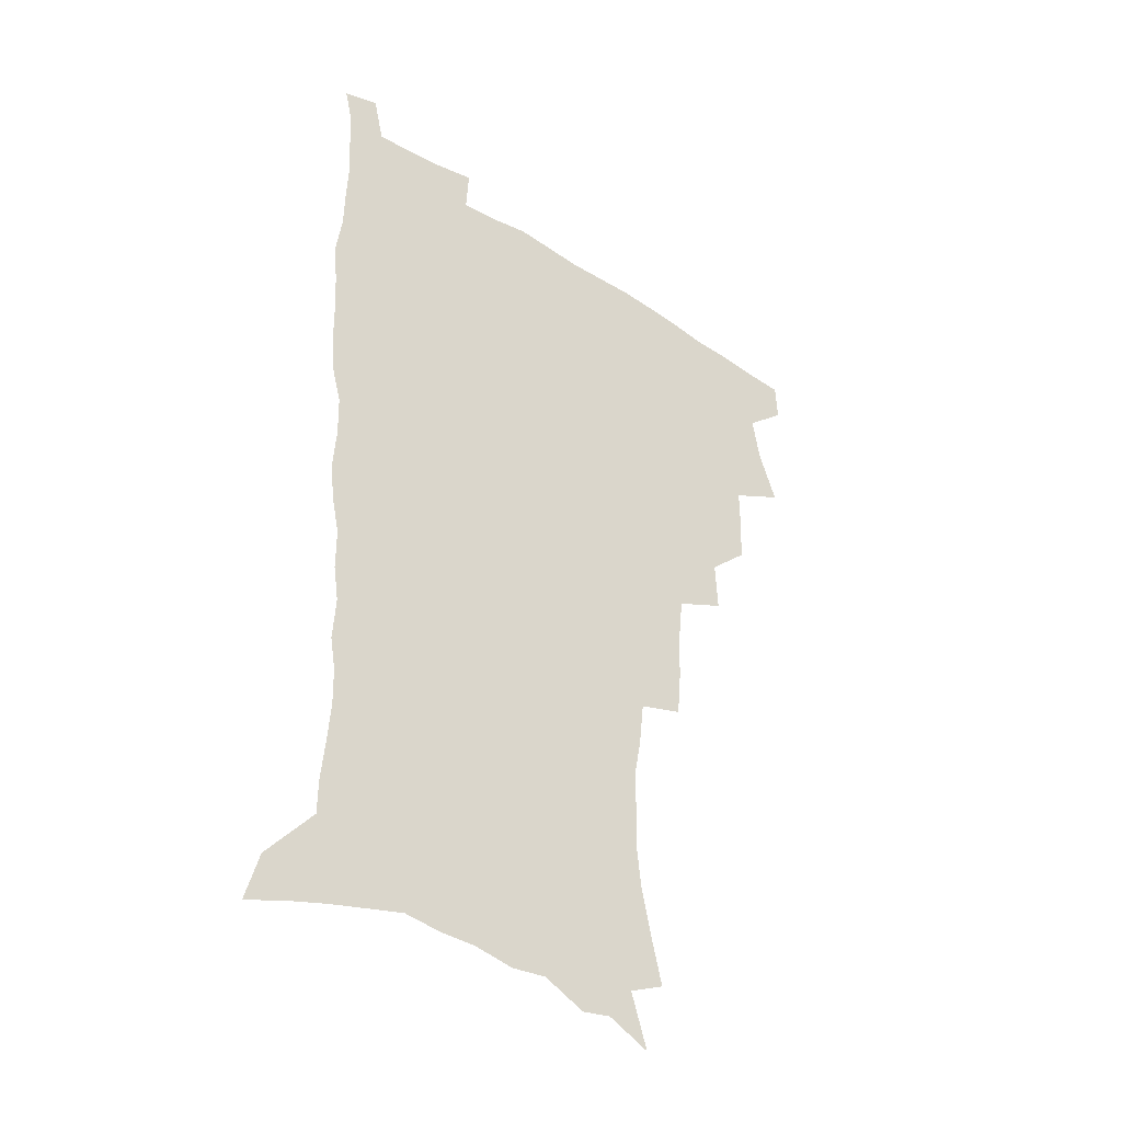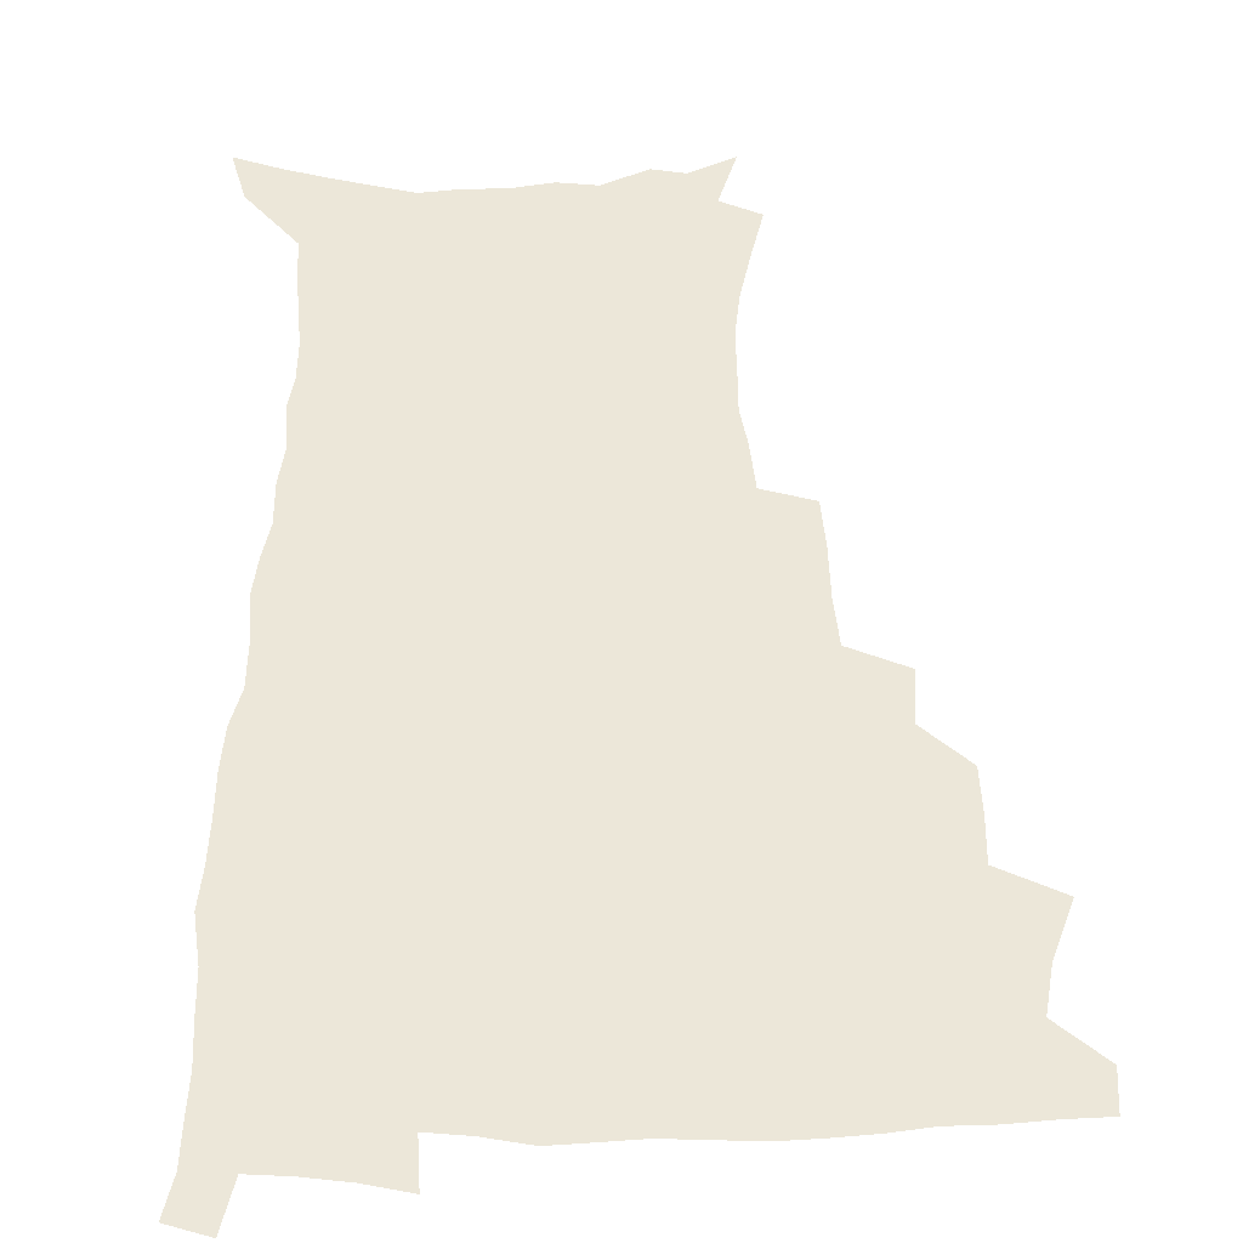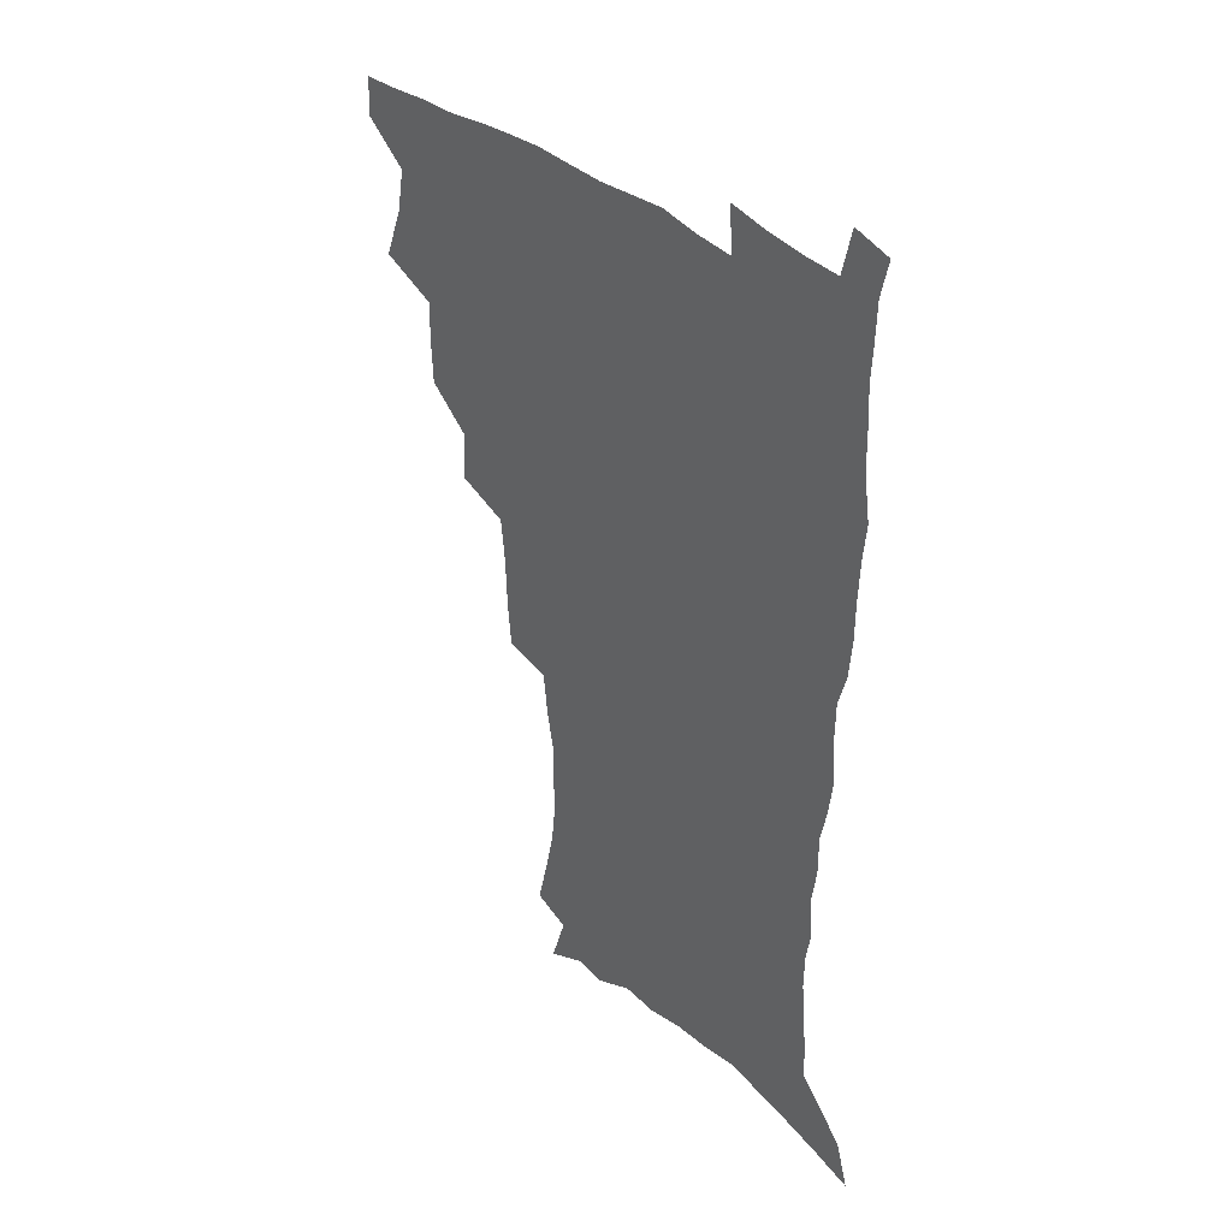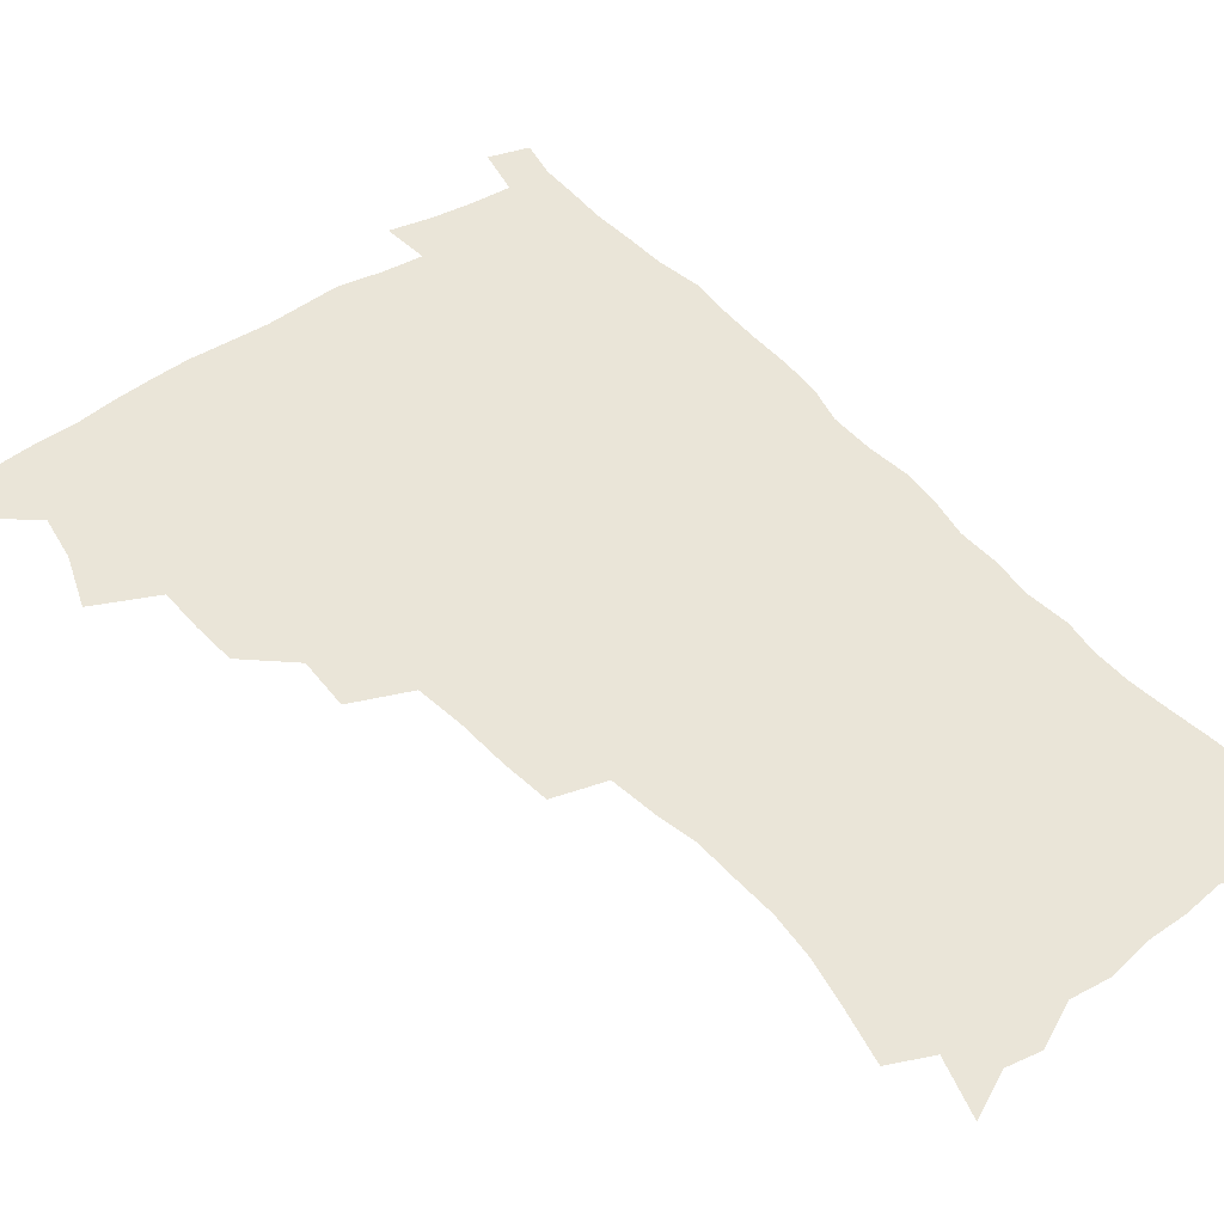
<metadata>
{"format":"obj","ext":"obj","renderer":"f3d","projection":"perspective","resolution":1024,"background":"white","views":[{"elev":-38.7,"azim":141.5,"up":"+Y"},{"elev":50.0,"azim":179.9,"up":"+Z"},{"elev":37.9,"azim":47.3,"up":"+Y"},{"elev":45.2,"azim":-37.8,"up":"+Z"}]}
</metadata>
<code>
v 480.6 506.5 0
v 481.4 521.8 0
v 486.8 453.7 0
v 494.4 474.5 0
v 497.5 491.9 0
v 498.1 507.4 0
v 496.9 522.6 0
v 509.5 409.4 0
v 508.8 426.1 0
v 509 443.1 0
v 512.6 461.8 0
v 513.4 477.5 0
v 515.1 493.5 0
v 514.1 508.2 0
v 512 524.1 0
v 524.6 374.7 0
v 525.7 394.7 0
v 527.3 413.9 0
v 528.4 431.7 0
v 527.4 447.1 0
v 528.6 463.2 0
v 529.5 478.8 0
v 530.6 494.2 0
v 529.1 509.2 0
v 527.4 524.5 0
v 549.2 310.3 0
v 547.6 328.4 0
v 547 348.1 0
v 545.2 366 0
v 543.9 383.6 0
v 546.2 403.8 0
v 543.8 417.8 0
v 547.4 437.3 0
v 547.1 451.6 0
v 545.9 465.8 0
v 546.2 480.6 0
v 545.9 495 0
v 544.4 509.6 0
v 541.9 526.7 0
v 562 185.6 0
v 566.5 204.4 0
v 570.7 223.6 0
v 572.5 240.4 0
v 572.2 255.2 0
v 572.2 272.7 0
v 569.5 287.1 0
v 567.6 305.1 0
v 565.3 322.1 0
v 563.9 339.3 0
v 562.2 355.8 0
v 561.5 373.3 0
v 560.8 389.9 0
v 561.2 407.1 0
v 560.5 422.2 0
v 561.5 438 0
v 562 453.3 0
v 562 467.8 0
v 561.5 481.8 0
v 560.4 496 0
v 558.8 510.9 0
v 556.5 528 0
v 569.9 157.8 0
v 576.5 179 0
v 576.2 191.6 0
v 583.8 216.8 0
v 585.2 233.4 0
v 585.7 249.5 0
v 585.3 265.2 0
v 583.8 279.8 0
v 582.8 297.3 0
v 581.5 314.5 0
v 580.2 331 0
v 578.2 345.6 0
v 577.1 361.9 0
v 576.2 377.8 0
v 575.8 393.9 0
v 576.5 410.5 0
v 576.9 425.9 0
v 576.6 440.2 0
v 576.8 454.9 0
v 576.3 468.8 0
v 575.5 482.7 0
v 574.9 496.6 0
v 573.8 510.9 0
v 571.1 529 0
v 586.5 165.8 0
v 590 183.3 0
v 592.8 201.8 0
v 598 225.1 0
v 598.3 240.7 0
v 598.4 256.9 0
v 597.6 272 0
v 595.8 285.4 0
v 595.1 302.6 0
v 593.8 318.1 0
v 592.9 334.5 0
v 592.1 350.7 0
v 591 365.7 0
v 590.9 382.4 0
v 590.7 397.9 0
v 590.6 412.6 0
v 591.5 428.4 0
v 590.5 441.3 0
v 590.9 456 0
v 591.2 469.7 0
v 589.7 483.6 0
v 589 497.4 0
v 588 511.7 0
v 586 528.4 0
v 598.4 163.7 0
v 606.8 194 0
v 609.4 213.6 0
v 609.9 229.1 0
v 609.1 241.4 0
v 609.9 260.5 0
v 609.1 275.5 0
v 608.4 291.9 0
v 607.4 306.9 0
v 606.4 321.8 0
v 605.7 337.6 0
v 605.2 353.6 0
v 604.2 367.4 0
v 604 382.8 0
v 603.8 397.7 0
v 604.3 414.3 0
v 604.4 428.7 0
v 604.1 442 0
v 604.6 456.5 0
v 604.7 470.2 0
v 604.1 483.9 0
v 602.9 498.3 0
v 602.4 512.4 0
v 600.8 528 0
v 614.9 171.6 0
v 619.9 197.3 0
v 621.2 215.2 0
v 621.8 232.2 0
v 621.8 247.9 0
v 621.3 262.5 0
v 620.7 277.7 0
v 620.1 293.1 0
v 619.2 307.6 0
v 619.1 326.5 0
v 618.4 340.4 0
v 617.9 355.7 0
v 617.1 368.8 0
v 617.4 385.1 0
v 617.5 400.4 0
v 617.6 415.2 0
v 617.6 428.9 0
v 617.7 442.9 0
v 618.4 457.6 0
v 618.2 470.6 0
v 618.4 484.2 0
v 618.4 497.7 0
v 617.3 511.9 0
v 615 529.1 0
v 629.3 170.1 0
v 632.4 196.8 0
v 633.2 216.6 0
v 633.5 234.3 0
v 633.3 249.1 0
v 633 265 0
v 632.5 280.3 0
v 632 295.8 0
v 631.5 310.9 0
v 631.3 325.3 0
v 630.8 340.8 0
v 630.4 356.2 0
v 630.5 372.1 0
v 630.3 385.7 0
v 630.5 400.8 0
v 630.6 416 0
v 630.8 429.1 0
v 631 443.1 0
v 631.5 457.2 0
v 631.8 470.5 0
v 632.1 484.1 0
v 632.4 497.6 0
v 631.5 512.2 0
v 629.2 530.2 0
v 644.6 173 0
v 645.3 196.3 0
v 645.2 217 0
v 645 234.3 0
v 645 248.7 0
v 644.5 265.2 0
v 644.3 279 0
v 643.7 295 0
v 643.3 313.3 0
v 643.4 325.5 0
v 643.3 339.4 0
v 643 355.8 0
v 643 371.1 0
v 643.1 386.6 0
v 643.4 400.7 0
v 643.8 414.6 0
v 643.9 429.5 0
v 644 443.9 0
v 645 456.7 0
v 645.4 470.1 0
v 645.7 484 0
v 646 497.6 0
v 645.9 511.7 0
v 645.2 527.3 0
v 659.6 173.3 0
v 658.3 195.9 0
v 657.5 214.8 0
v 656.7 232.8 0
v 657.1 245.7 0
v 656.1 264.4 0
v 655.9 279.7 0
v 655.5 295.3 0
v 655.3 310.9 0
v 655.3 325.5 0
v 655.4 339.4 0
v 655.3 356.2 0
v 655.6 370.4 0
v 656.7 383.5 0
v 656.3 399.6 0
v 657.1 413.4 0
v 657.4 427.9 0
v 658.5 441.4 0
v 658.4 456.3 0
v 658.9 469.9 0
v 659.4 483.5 0
v 659.7 497.4 0
v 660.1 511.2 0
v 660 526 0
v 658.9 543.9 0
v 674 175.1 0
v 671.6 194.3 0
v 669.8 213.5 0
v 668.9 230.3 0
v 668.7 245.3 0
v 668.3 261.2 0
v 667.6 278.2 0
v 667.8 292.6 0
v 667 309.8 0
v 667.5 323.8 0
v 667.5 339.2 0
v 668.5 352.8 0
v 668.5 368.1 0
v 669.4 382.1 0
v 670.9 395.4 0
v 670.6 411.1 0
v 671.1 426.1 0
v 672 440 0
v 671.4 456 0
v 672.5 469.1 0
v 673.1 483 0
v 673.7 496.9 0
v 674.2 510.8 0
v 674.6 525.5 0
v 675 540.6 0
v 689.2 171.4 0
v 685.4 190.9 0
v 682.9 209.8 0
v 681.3 226.9 0
v 681.2 241.7 0
v 680.4 258.1 0
v 680.4 273.3 0
v 680.4 288.7 0
v 680.4 304.2 0
v 679.8 320.9 0
v 680.9 334.6 0
v 682 348.7 0
v 682.5 363.5 0
v 682.8 378.9 0
v 684.6 392.3 0
v 683 411 0
v 685.8 423.2 0
v 686.2 437.9 0
v 686.5 452.8 0
v 687 467.3 0
v 687.5 481.6 0
v 687.9 496 0
v 688.3 510.3 0
v 689.2 524.5 0
v 690.2 538.8 0
v 704.2 167.7 0
v 699.9 186.3 0
v 696.4 205.3 0
v 695.5 220.6 0
v 694.5 236.1 0
v 693.7 252.2 0
v 692.8 268.8 0
v 693.7 282.9 0
v 693.9 298.3 0
v 693.6 314.5 0
v 694.9 328.6 0
v 697 342.2 0
v 695.8 359.8 0
v 696.6 374.5 0
v 699.7 387.4 0
v 699 404.8 0
v 699.7 419.9 0
v 701.8 433.9 0
v 700.8 450.4 0
v 701.6 465 0
v 702.1 479.9 0
v 703.1 494.3 0
v 702.8 509.3 0
v 704.2 523.6 0
v 704.7 538.1 0
v 708.9 556.2 0
v 719.5 163.2 0
v 713.2 184 0
v 711 199.2 0
v 710.8 212.5 0
v 709.3 228.2 0
v 708 244.3 0
v 708.2 259 0
v 710.4 271.7 0
v 709.2 289.1 0
v 711.2 302.8 0
v 711.2 319 0
v 714 332.4 0
v 715.9 347.2 0
v 714.6 365.1 0
v 714.9 381.4 0
v 718.6 395.2 0
v 720 410.7 0
v 720.2 426.9 0
v 720.9 442.9 0
v 722.5 458.1 0
v 719.9 475.8 0
v 719.6 491.6 0
v 718.9 507.6 0
v 719.7 522.4 0
v 720.2 537.2 0
v 723.5 551.8 0
v 735.5 157.7 0
v 730.1 176.9 0
f 5 6 1
f 1 6 2
f 6 7 2
f 10 11 3
f 3 11 4
f 11 12 4
f 4 12 5
f 12 13 5
f 5 13 6
f 13 14 6
f 6 14 7
f 14 15 7
f 17 18 8
f 8 18 9
f 18 19 9
f 9 19 10
f 19 20 10
f 10 20 11
f 20 21 11
f 11 21 12
f 21 22 12
f 12 22 13
f 22 23 13
f 13 23 14
f 23 24 14
f 14 24 15
f 24 25 15
f 29 30 16
f 16 30 17
f 30 31 17
f 17 31 18
f 31 32 18
f 18 32 19
f 32 33 19
f 19 33 20
f 33 34 20
f 20 34 21
f 34 35 21
f 21 35 22
f 35 36 22
f 22 36 23
f 36 37 23
f 23 37 24
f 37 38 24
f 24 38 25
f 38 39 25
f 47 48 26
f 26 48 27
f 48 49 27
f 27 49 28
f 49 50 28
f 28 50 29
f 50 51 29
f 29 51 30
f 51 52 30
f 30 52 31
f 52 53 31
f 31 53 32
f 53 54 32
f 32 54 33
f 54 55 33
f 33 55 34
f 55 56 34
f 34 56 35
f 56 57 35
f 35 57 36
f 57 58 36
f 36 58 37
f 58 59 37
f 37 59 38
f 59 60 38
f 38 60 39
f 60 61 39
f 63 64 40
f 40 64 41
f 64 65 41
f 41 65 42
f 65 66 42
f 42 66 43
f 66 67 43
f 43 67 44
f 67 68 44
f 44 68 45
f 68 69 45
f 45 69 46
f 69 70 46
f 46 70 47
f 70 71 47
f 47 71 48
f 71 72 48
f 48 72 49
f 72 73 49
f 49 73 50
f 73 74 50
f 50 74 51
f 74 75 51
f 51 75 52
f 75 76 52
f 52 76 53
f 76 77 53
f 53 77 54
f 77 78 54
f 54 78 55
f 78 79 55
f 55 79 56
f 79 80 56
f 56 80 57
f 80 81 57
f 57 81 58
f 81 82 58
f 58 82 59
f 82 83 59
f 59 83 60
f 83 84 60
f 60 84 61
f 84 85 61
f 62 86 63
f 86 87 63
f 63 87 64
f 87 88 64
f 64 88 65
f 88 89 65
f 65 89 66
f 89 90 66
f 66 90 67
f 90 91 67
f 67 91 68
f 91 92 68
f 68 92 69
f 92 93 69
f 69 93 70
f 93 94 70
f 70 94 71
f 94 95 71
f 71 95 72
f 95 96 72
f 72 96 73
f 96 97 73
f 73 97 74
f 97 98 74
f 74 98 75
f 98 99 75
f 75 99 76
f 99 100 76
f 76 100 77
f 100 101 77
f 77 101 78
f 101 102 78
f 78 102 79
f 102 103 79
f 79 103 80
f 103 104 80
f 80 104 81
f 104 105 81
f 81 105 82
f 105 106 82
f 82 106 83
f 106 107 83
f 83 107 84
f 107 108 84
f 84 108 85
f 108 109 85
f 86 110 87
f 110 111 87
f 87 111 88
f 111 112 88
f 88 112 89
f 112 113 89
f 89 113 90
f 113 114 90
f 90 114 91
f 114 115 91
f 91 115 92
f 115 116 92
f 92 116 93
f 116 117 93
f 93 117 94
f 117 118 94
f 94 118 95
f 118 119 95
f 95 119 96
f 119 120 96
f 96 120 97
f 120 121 97
f 97 121 98
f 121 122 98
f 98 122 99
f 122 123 99
f 99 123 100
f 123 124 100
f 100 124 101
f 124 125 101
f 101 125 102
f 125 126 102
f 102 126 103
f 126 127 103
f 103 127 104
f 127 128 104
f 104 128 105
f 128 129 105
f 105 129 106
f 129 130 106
f 106 130 107
f 130 131 107
f 107 131 108
f 131 132 108
f 108 132 109
f 132 133 109
f 110 134 111
f 134 135 111
f 111 135 112
f 135 136 112
f 112 136 113
f 136 137 113
f 113 137 114
f 137 138 114
f 114 138 115
f 138 139 115
f 115 139 116
f 139 140 116
f 116 140 117
f 140 141 117
f 117 141 118
f 141 142 118
f 118 142 119
f 142 143 119
f 119 143 120
f 143 144 120
f 120 144 121
f 144 145 121
f 121 145 122
f 145 146 122
f 122 146 123
f 146 147 123
f 123 147 124
f 147 148 124
f 124 148 125
f 148 149 125
f 125 149 126
f 149 150 126
f 126 150 127
f 150 151 127
f 127 151 128
f 151 152 128
f 128 152 129
f 152 153 129
f 129 153 130
f 153 154 130
f 130 154 131
f 154 155 131
f 131 155 132
f 155 156 132
f 132 156 133
f 156 157 133
f 134 158 135
f 158 159 135
f 135 159 136
f 159 160 136
f 136 160 137
f 160 161 137
f 137 161 138
f 161 162 138
f 138 162 139
f 162 163 139
f 139 163 140
f 163 164 140
f 140 164 141
f 164 165 141
f 141 165 142
f 165 166 142
f 142 166 143
f 166 167 143
f 143 167 144
f 167 168 144
f 144 168 145
f 168 169 145
f 145 169 146
f 169 170 146
f 146 170 147
f 170 171 147
f 147 171 148
f 171 172 148
f 148 172 149
f 172 173 149
f 149 173 150
f 173 174 150
f 150 174 151
f 174 175 151
f 151 175 152
f 175 176 152
f 152 176 153
f 176 177 153
f 153 177 154
f 177 178 154
f 154 178 155
f 178 179 155
f 155 179 156
f 179 180 156
f 156 180 157
f 180 181 157
f 158 182 159
f 182 183 159
f 159 183 160
f 183 184 160
f 160 184 161
f 184 185 161
f 161 185 162
f 185 186 162
f 162 186 163
f 186 187 163
f 163 187 164
f 187 188 164
f 164 188 165
f 188 189 165
f 165 189 166
f 189 190 166
f 166 190 167
f 190 191 167
f 167 191 168
f 191 192 168
f 168 192 169
f 192 193 169
f 169 193 170
f 193 194 170
f 170 194 171
f 194 195 171
f 171 195 172
f 195 196 172
f 172 196 173
f 196 197 173
f 173 197 174
f 197 198 174
f 174 198 175
f 198 199 175
f 175 199 176
f 199 200 176
f 176 200 177
f 200 201 177
f 177 201 178
f 201 202 178
f 178 202 179
f 202 203 179
f 179 203 180
f 203 204 180
f 180 204 181
f 204 205 181
f 182 206 183
f 206 207 183
f 183 207 184
f 207 208 184
f 184 208 185
f 208 209 185
f 185 209 186
f 209 210 186
f 186 210 187
f 210 211 187
f 187 211 188
f 211 212 188
f 188 212 189
f 212 213 189
f 189 213 190
f 213 214 190
f 190 214 191
f 214 215 191
f 191 215 192
f 215 216 192
f 192 216 193
f 216 217 193
f 193 217 194
f 217 218 194
f 194 218 195
f 218 219 195
f 195 219 196
f 219 220 196
f 196 220 197
f 220 221 197
f 197 221 198
f 221 222 198
f 198 222 199
f 222 223 199
f 199 223 200
f 223 224 200
f 200 224 201
f 224 225 201
f 201 225 202
f 225 226 202
f 202 226 203
f 226 227 203
f 203 227 204
f 227 228 204
f 204 228 205
f 228 229 205
f 206 231 207
f 231 232 207
f 207 232 208
f 232 233 208
f 208 233 209
f 233 234 209
f 209 234 210
f 234 235 210
f 210 235 211
f 235 236 211
f 211 236 212
f 236 237 212
f 212 237 213
f 237 238 213
f 213 238 214
f 238 239 214
f 214 239 215
f 239 240 215
f 215 240 216
f 240 241 216
f 216 241 217
f 241 242 217
f 217 242 218
f 242 243 218
f 218 243 219
f 243 244 219
f 219 244 220
f 244 245 220
f 220 245 221
f 245 246 221
f 221 246 222
f 246 247 222
f 222 247 223
f 247 248 223
f 223 248 224
f 248 249 224
f 224 249 225
f 249 250 225
f 225 250 226
f 250 251 226
f 226 251 227
f 251 252 227
f 227 252 228
f 252 253 228
f 228 253 229
f 253 254 229
f 229 254 230
f 254 255 230
f 231 256 232
f 256 257 232
f 232 257 233
f 257 258 233
f 233 258 234
f 258 259 234
f 234 259 235
f 259 260 235
f 235 260 236
f 260 261 236
f 236 261 237
f 261 262 237
f 237 262 238
f 262 263 238
f 238 263 239
f 263 264 239
f 239 264 240
f 264 265 240
f 240 265 241
f 265 266 241
f 241 266 242
f 266 267 242
f 242 267 243
f 267 268 243
f 243 268 244
f 268 269 244
f 244 269 245
f 269 270 245
f 245 270 246
f 270 271 246
f 246 271 247
f 271 272 247
f 247 272 248
f 272 273 248
f 248 273 249
f 273 274 249
f 249 274 250
f 274 275 250
f 250 275 251
f 275 276 251
f 251 276 252
f 276 277 252
f 252 277 253
f 277 278 253
f 253 278 254
f 278 279 254
f 254 279 255
f 279 280 255
f 256 281 257
f 281 282 257
f 257 282 258
f 282 283 258
f 258 283 259
f 283 284 259
f 259 284 260
f 284 285 260
f 260 285 261
f 285 286 261
f 261 286 262
f 286 287 262
f 262 287 263
f 287 288 263
f 263 288 264
f 288 289 264
f 264 289 265
f 289 290 265
f 265 290 266
f 290 291 266
f 266 291 267
f 291 292 267
f 267 292 268
f 292 293 268
f 268 293 269
f 293 294 269
f 269 294 270
f 294 295 270
f 270 295 271
f 295 296 271
f 271 296 272
f 296 297 272
f 272 297 273
f 297 298 273
f 273 298 274
f 298 299 274
f 274 299 275
f 299 300 275
f 275 300 276
f 300 301 276
f 276 301 277
f 301 302 277
f 277 302 278
f 302 303 278
f 278 303 279
f 303 304 279
f 279 304 280
f 304 305 280
f 281 307 282
f 307 308 282
f 282 308 283
f 308 309 283
f 283 309 284
f 309 310 284
f 284 310 285
f 310 311 285
f 285 311 286
f 311 312 286
f 286 312 287
f 312 313 287
f 287 313 288
f 313 314 288
f 288 314 289
f 314 315 289
f 289 315 290
f 315 316 290
f 290 316 291
f 316 317 291
f 291 317 292
f 317 318 292
f 292 318 293
f 318 319 293
f 293 319 294
f 319 320 294
f 294 320 295
f 320 321 295
f 295 321 296
f 321 322 296
f 296 322 297
f 322 323 297
f 297 323 298
f 323 324 298
f 298 324 299
f 324 325 299
f 299 325 300
f 325 326 300
f 300 326 301
f 326 327 301
f 301 327 302
f 327 328 302
f 302 328 303
f 328 329 303
f 303 329 304
f 329 330 304
f 304 330 305
f 330 331 305
f 305 331 306
f 331 332 306
f 307 333 308
f 333 334 308
f 308 334 309

</code>
